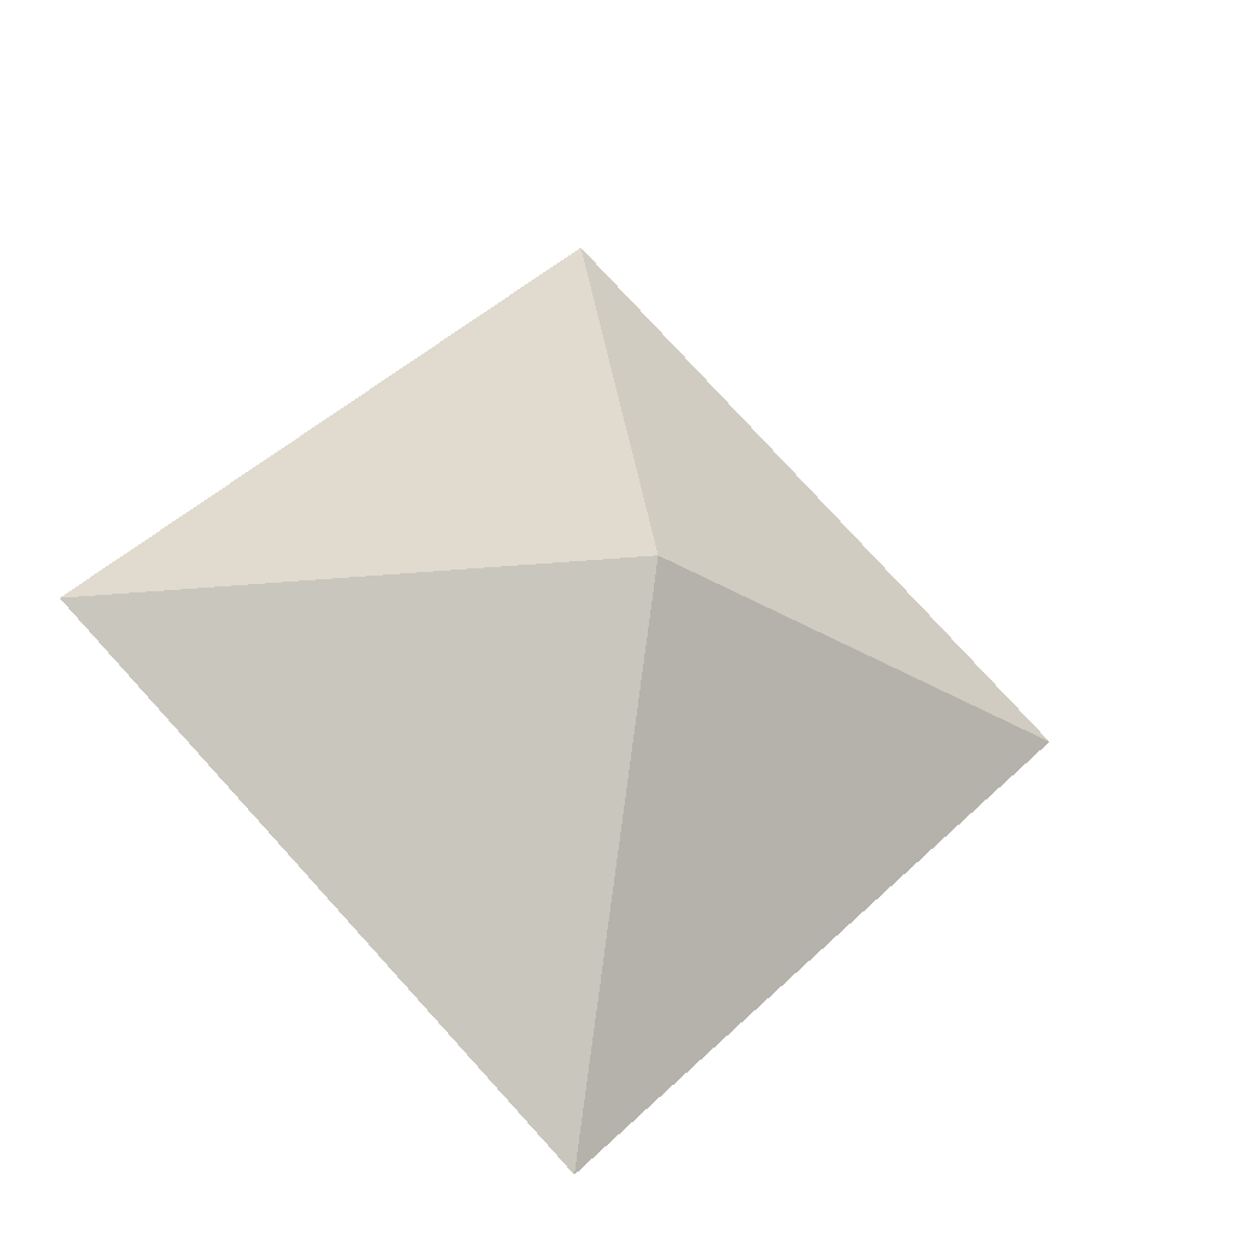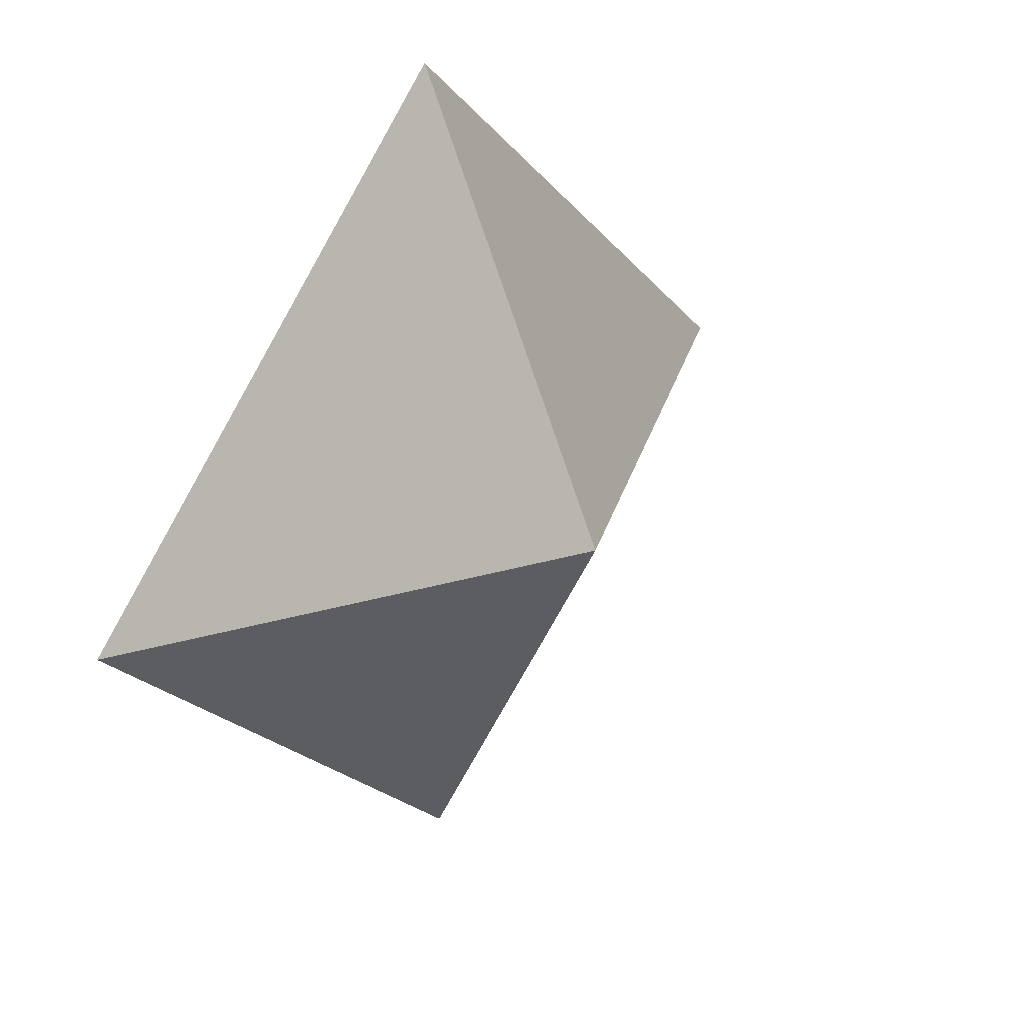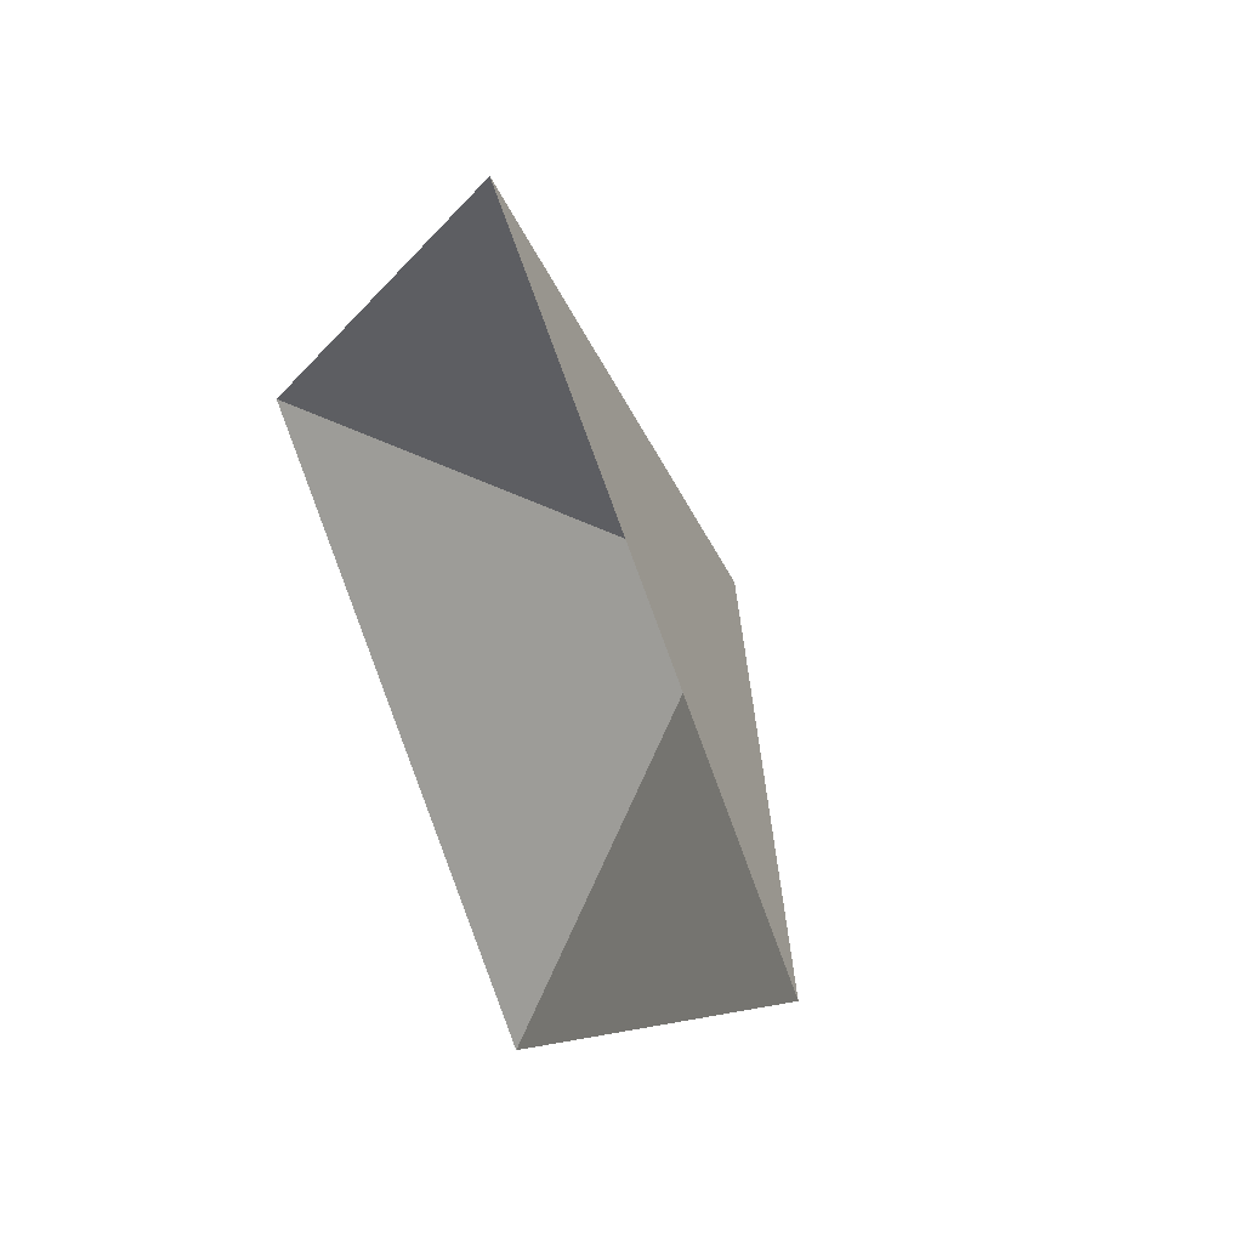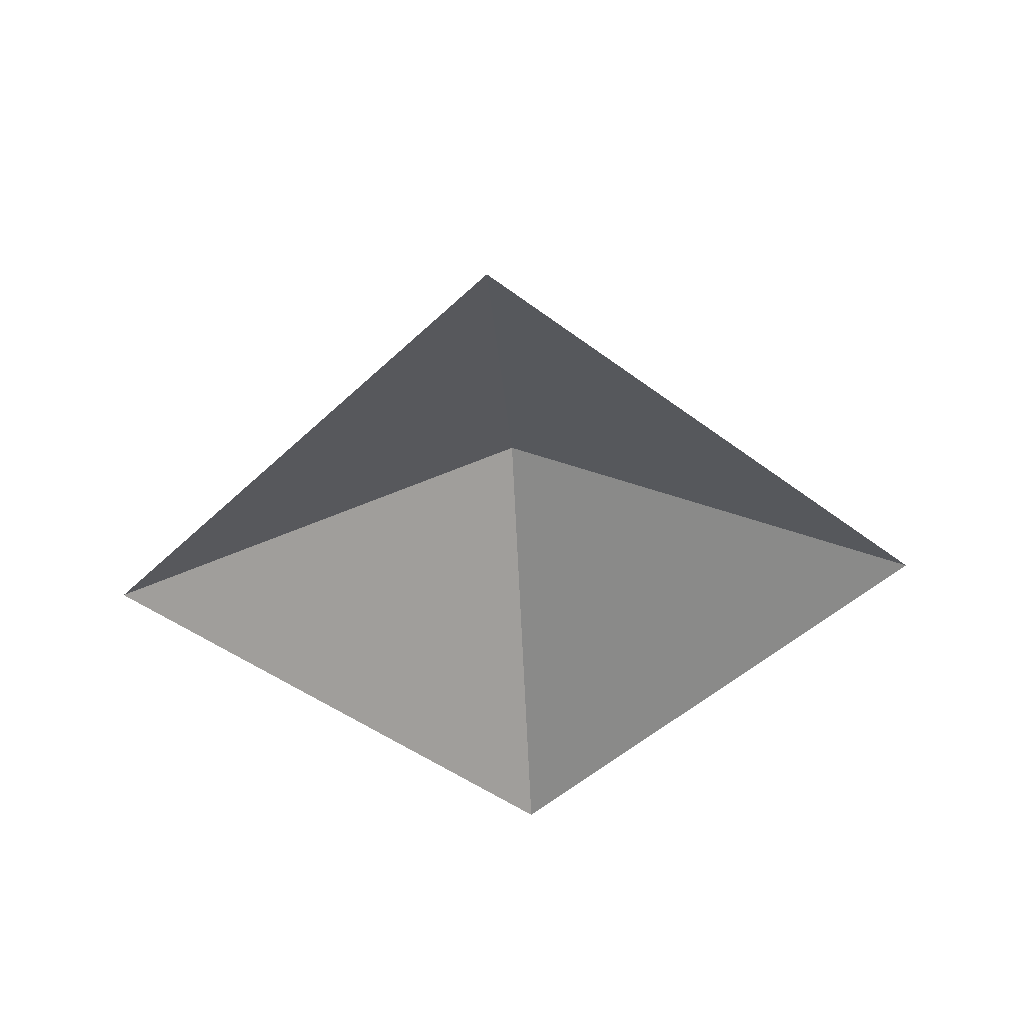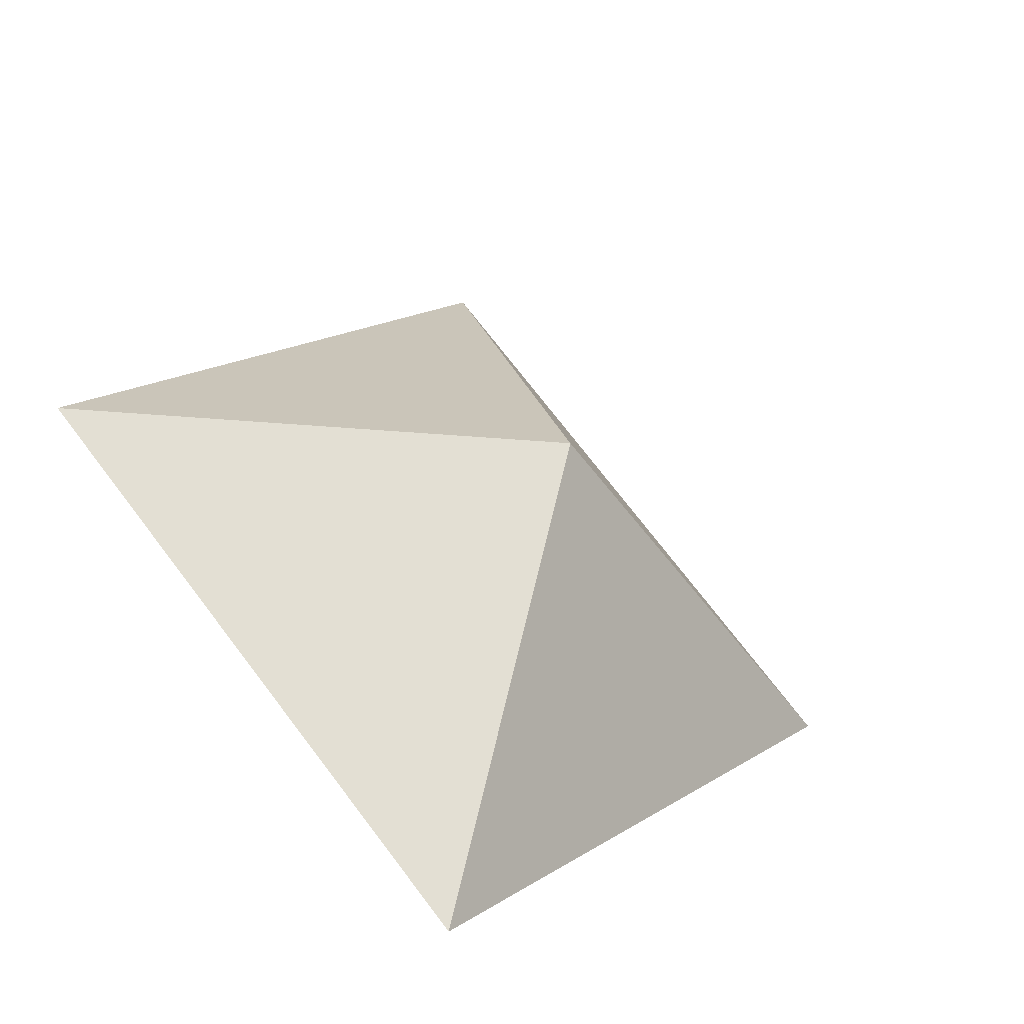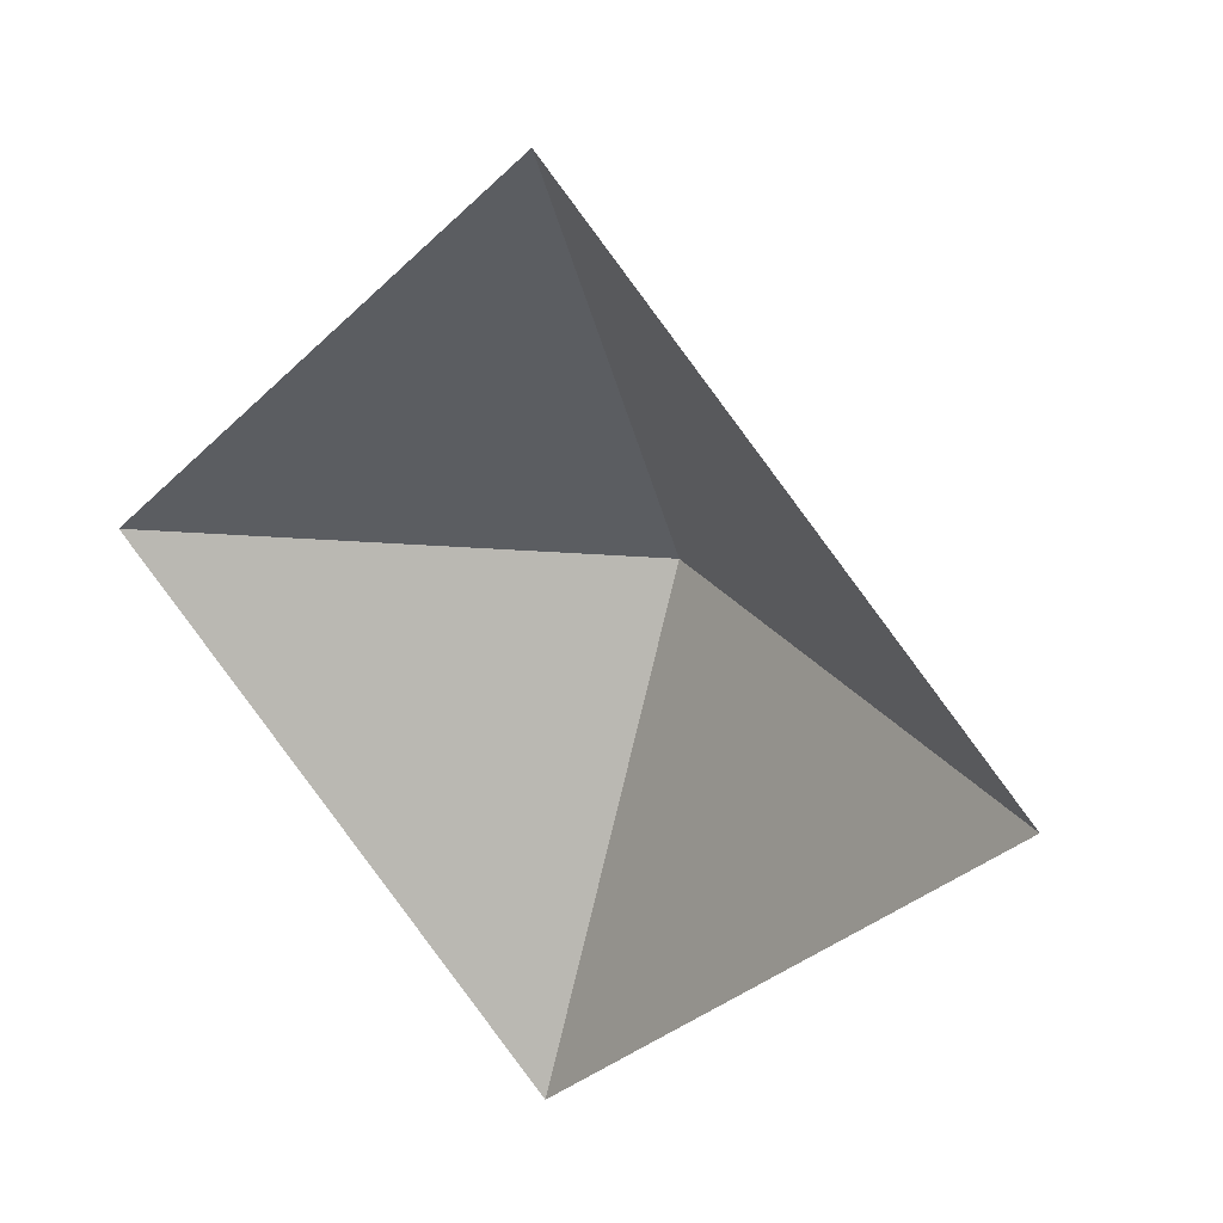
<metadata>
{"format":"obj","ext":"obj","renderer":"f3d","projection":"perspective","resolution":1024,"background":"white","views":[{"elev":-28.1,"azim":162.2,"up":"+Z"},{"elev":31.2,"azim":131.7,"up":"+Z"},{"elev":37.5,"azim":60.4,"up":"+Z"},{"elev":-44.6,"azim":3.2,"up":"+Y"},{"elev":-46.0,"azim":148.6,"up":"+Z"},{"elev":29.7,"azim":32.5,"up":"+Z"}]}
</metadata>
<code>
o Cone
v 0 0 -2
v 2 0 0
v 0 0 2
v -2 0 0
v 0 0.9796 0
f 1 5 2
f 2 5 3
f 3 5 4
f 4 5 1

</code>
